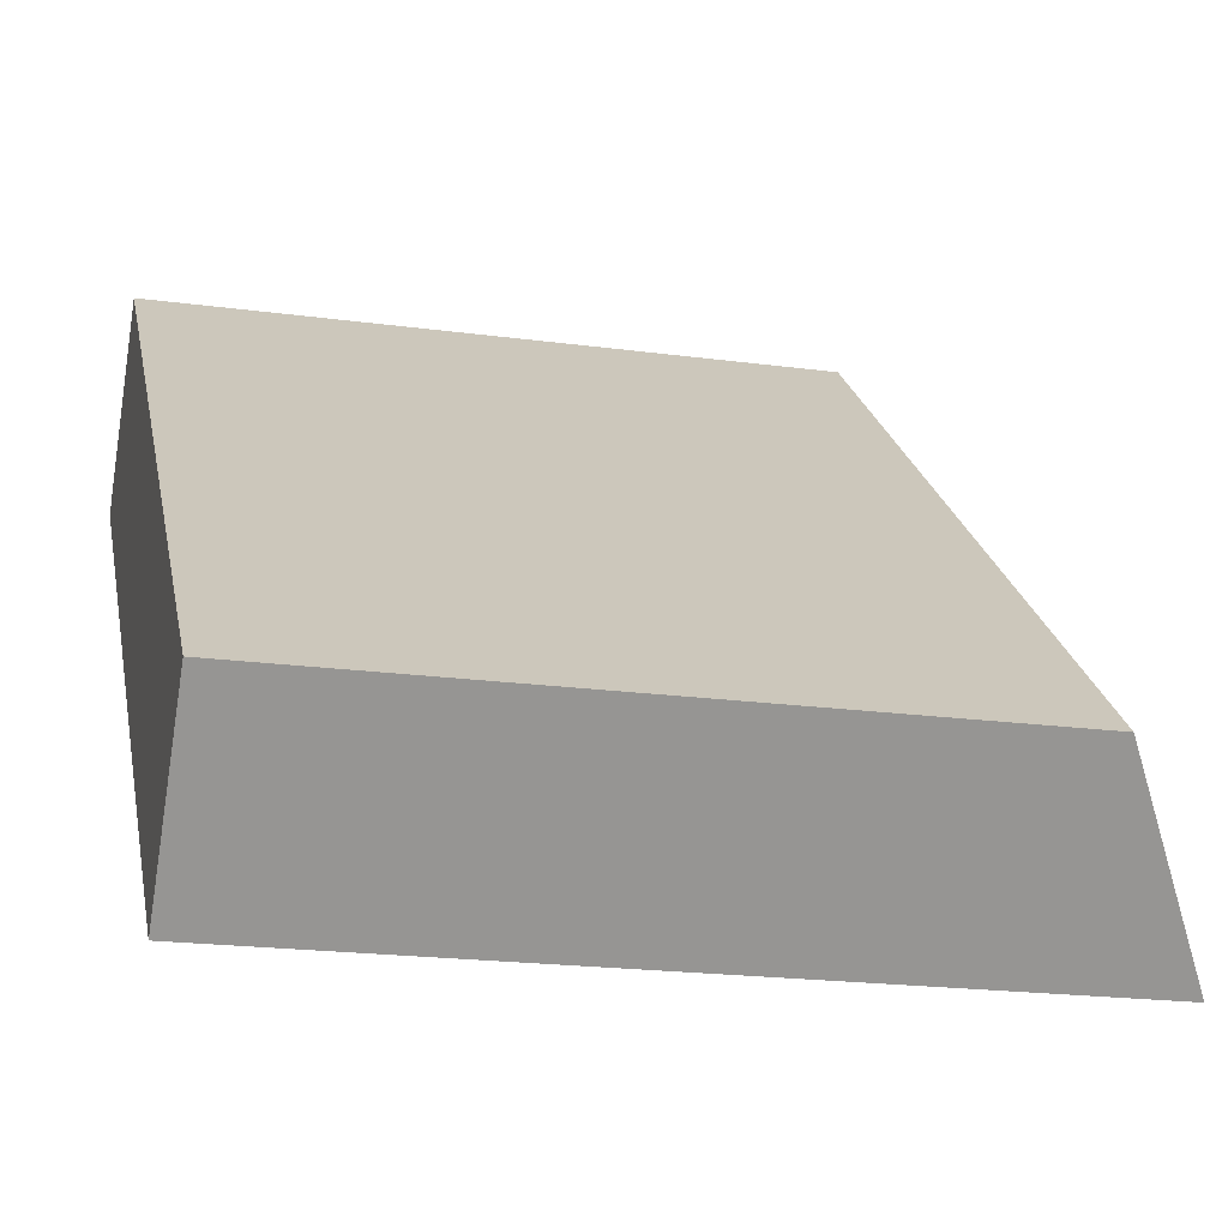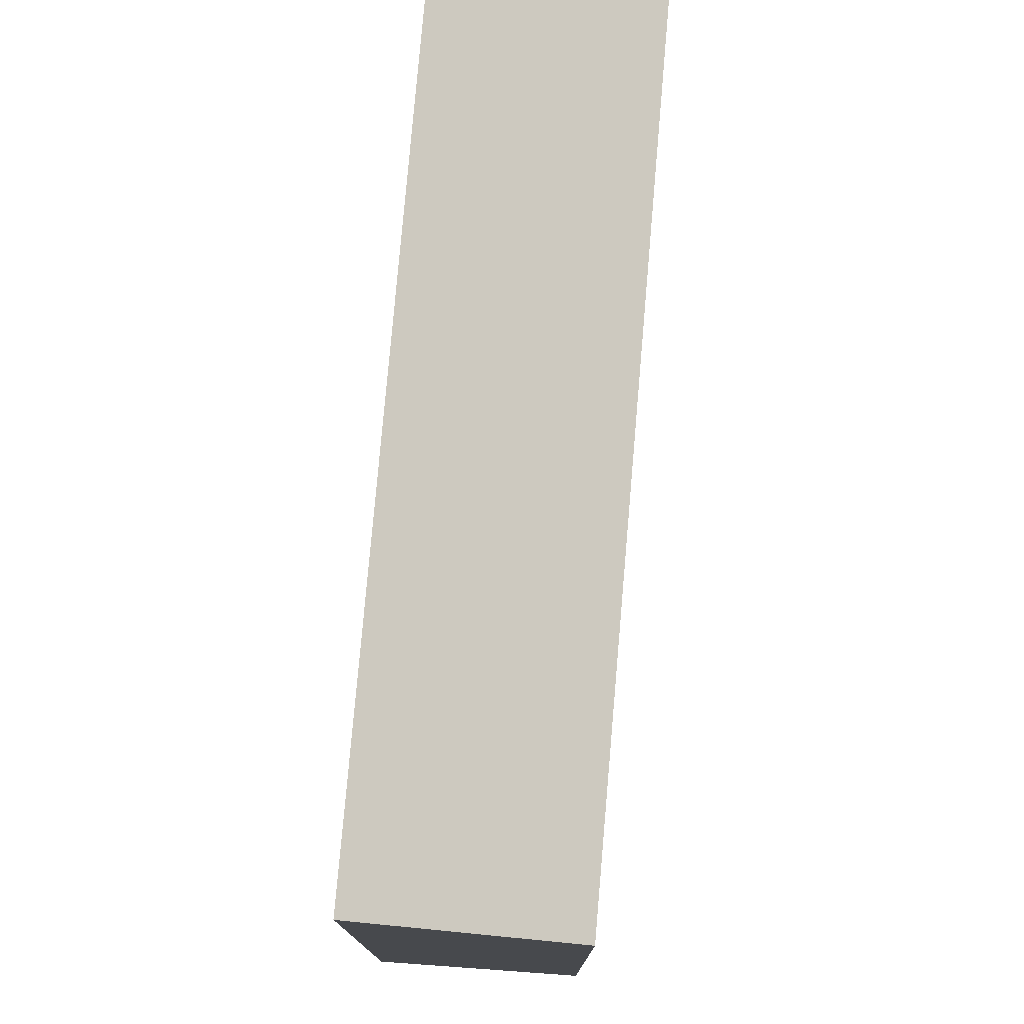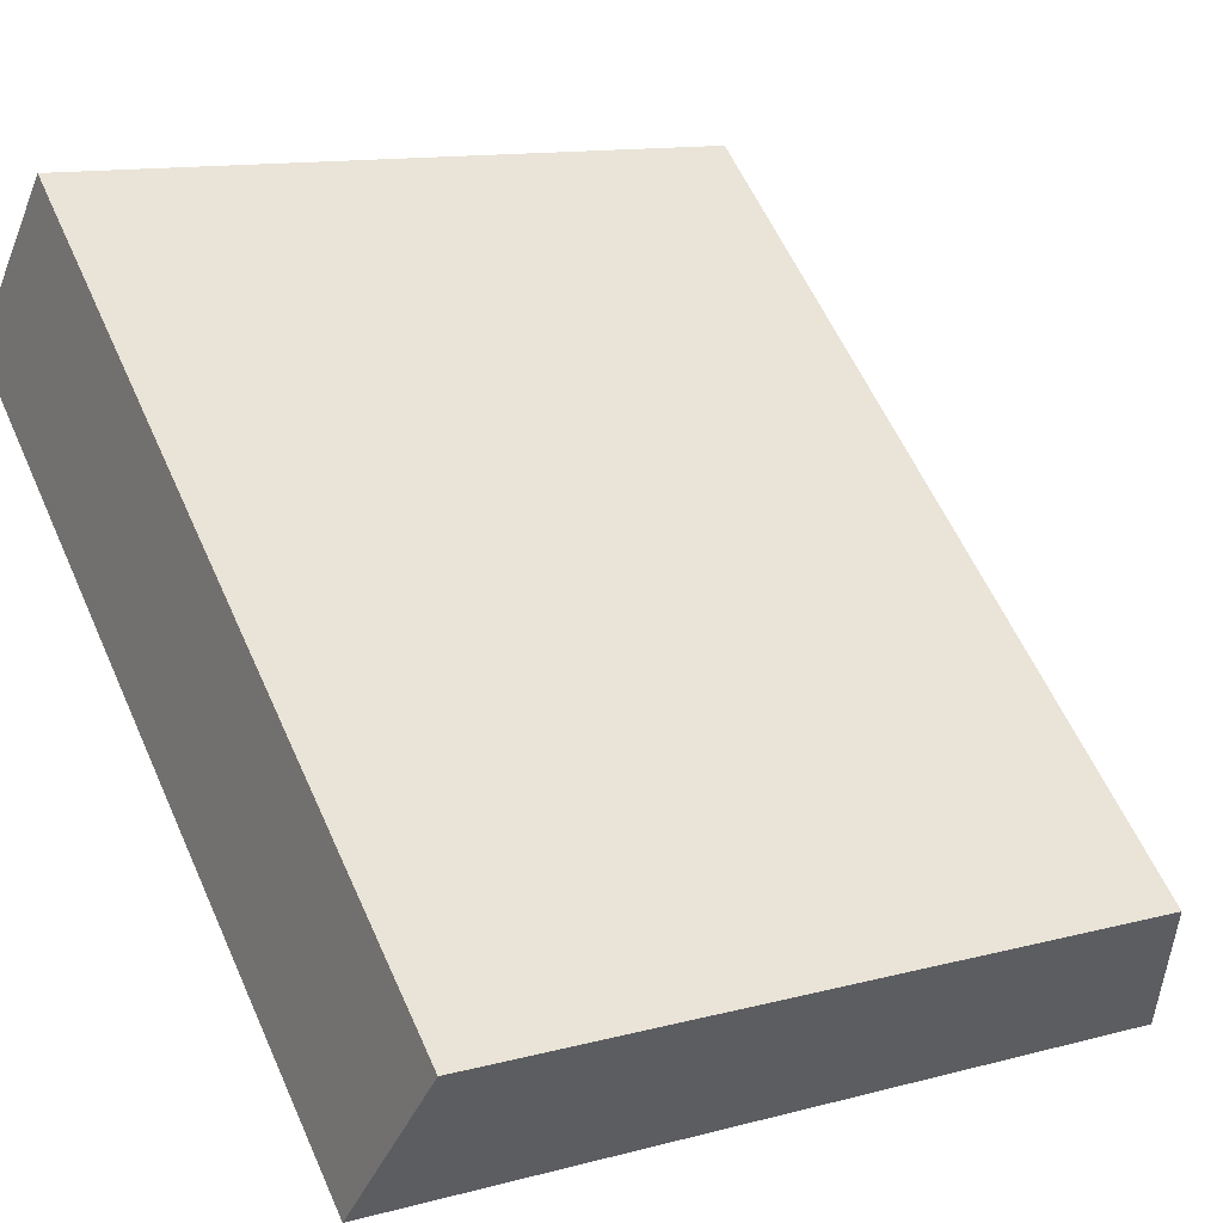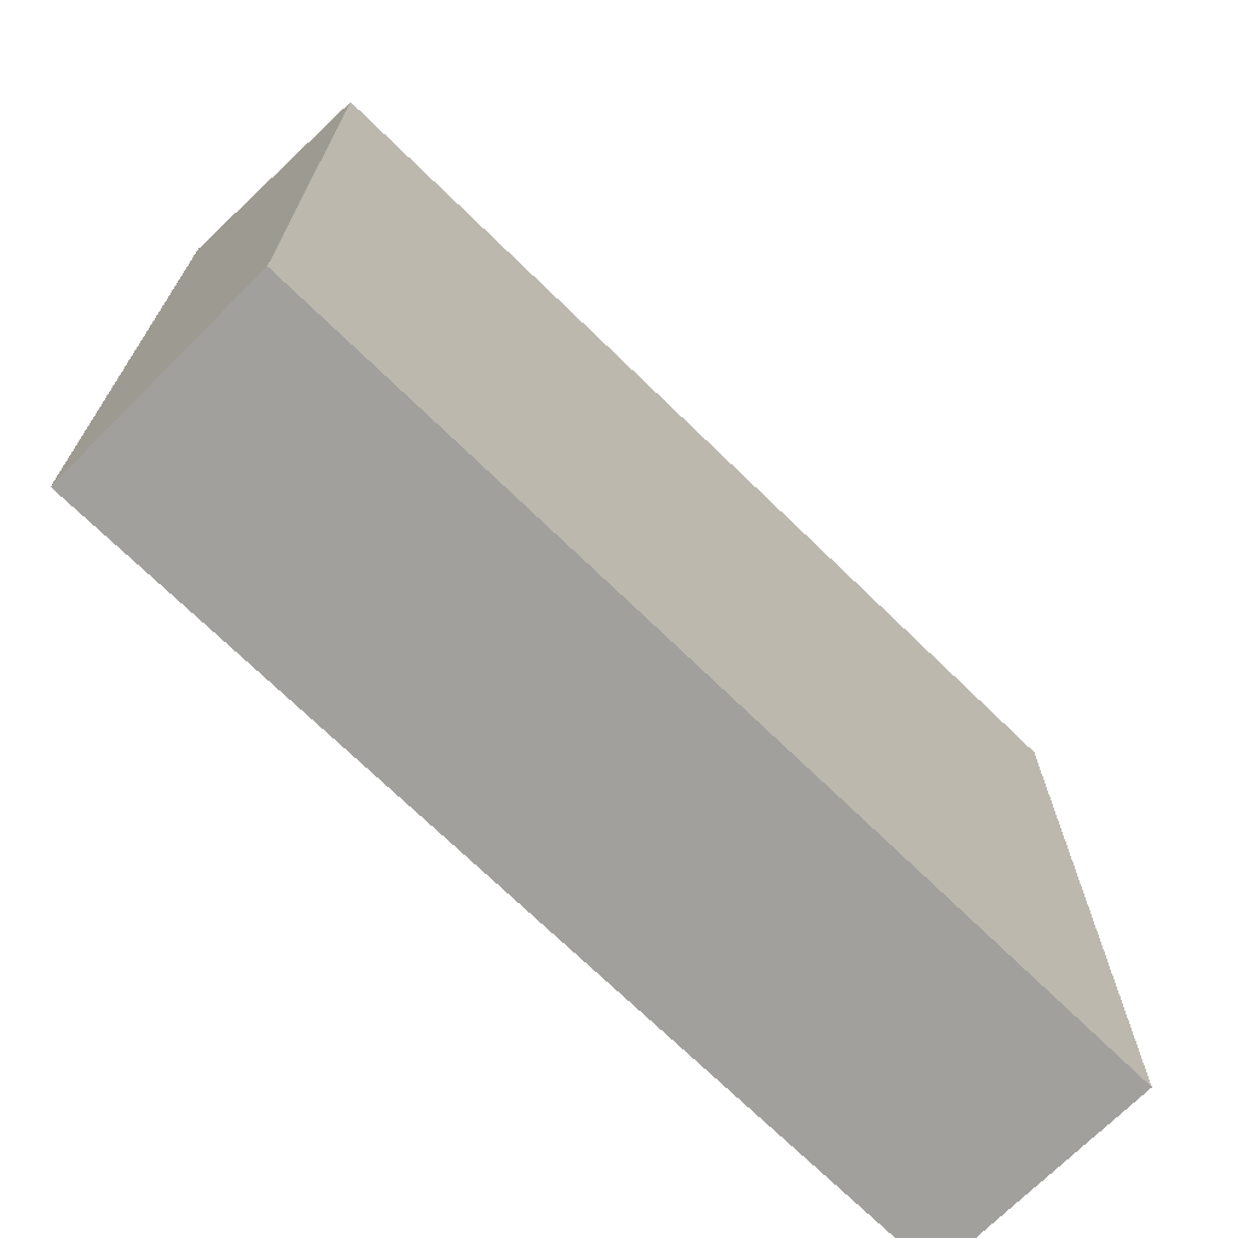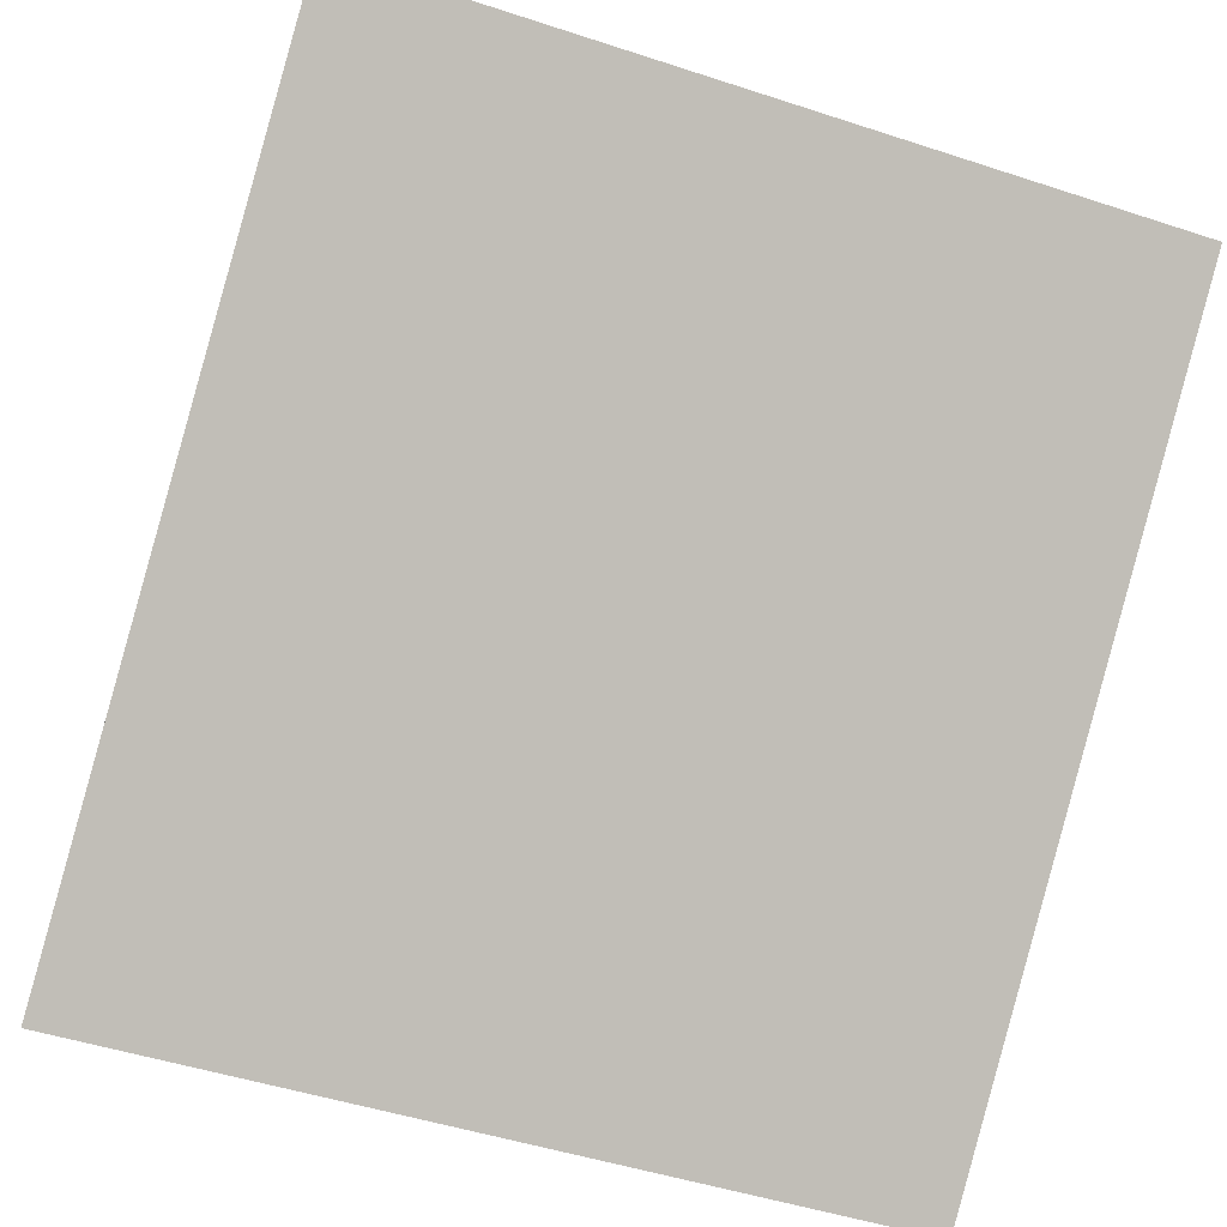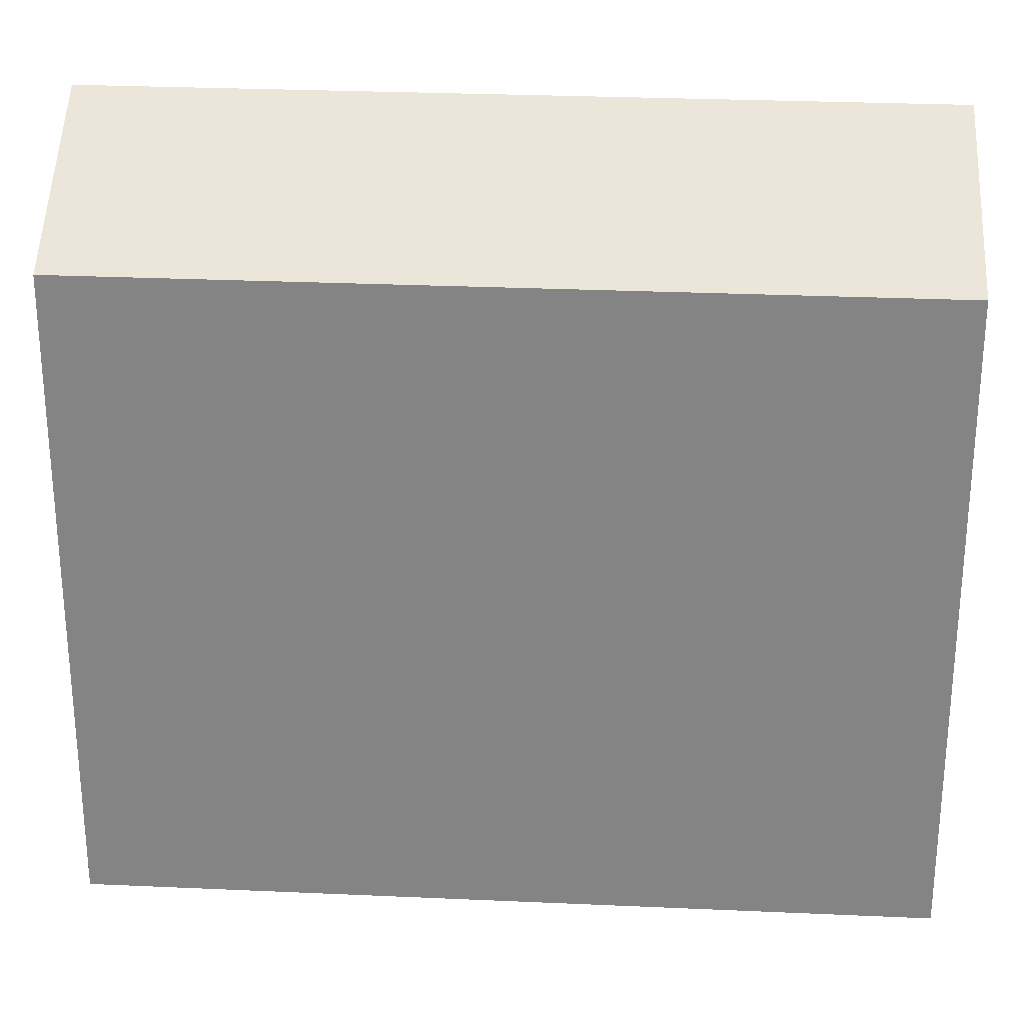
<metadata>
{"format":"obj","ext":"obj","renderer":"f3d","projection":"perspective","resolution":1024,"background":"white","views":[{"elev":-20.2,"azim":76.1,"up":"+Z"},{"elev":77.8,"azim":-43.6,"up":"+Y"},{"elev":12.1,"azim":57.3,"up":"+Z"},{"elev":-71.6,"azim":-2.8,"up":"+Y"},{"elev":-46.9,"azim":-110.6,"up":"+Z"},{"elev":28.0,"azim":45.4,"up":"+Y"}]}
</metadata>
<code>
v  17.33 9.383e-16 -15.32
v  3.876 -2.611e-16 4.264
v  0 0 0
v  21.2 6.772e-16 -11.06
v  0.000451 21.13 -0.0006697
v  17.33 21.13 -15.32
v  21.2 18.24 -11.06
v  3.876 18.24 4.264
g defaultobject
f 1 2 3
f 2 1 4
f 5 1 3
f 1 5 6
f 1 7 4
f 7 1 6
f 4 8 2
f 8 4 7
f 8 3 2
f 3 8 5
f 8 6 5
f 6 8 7

</code>
